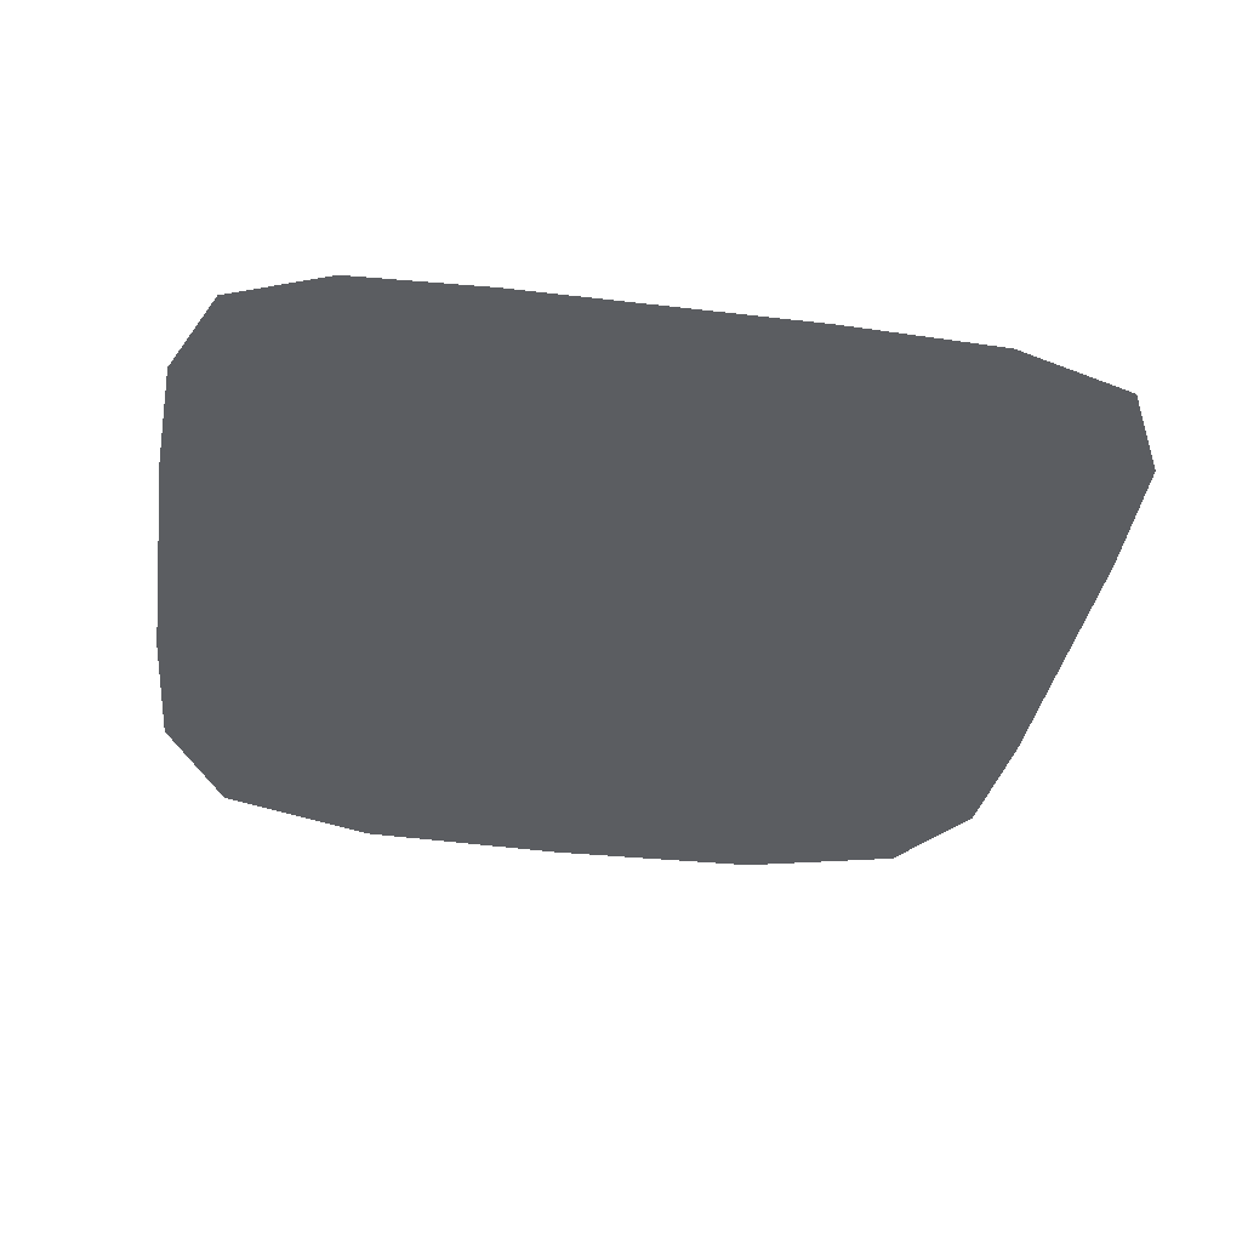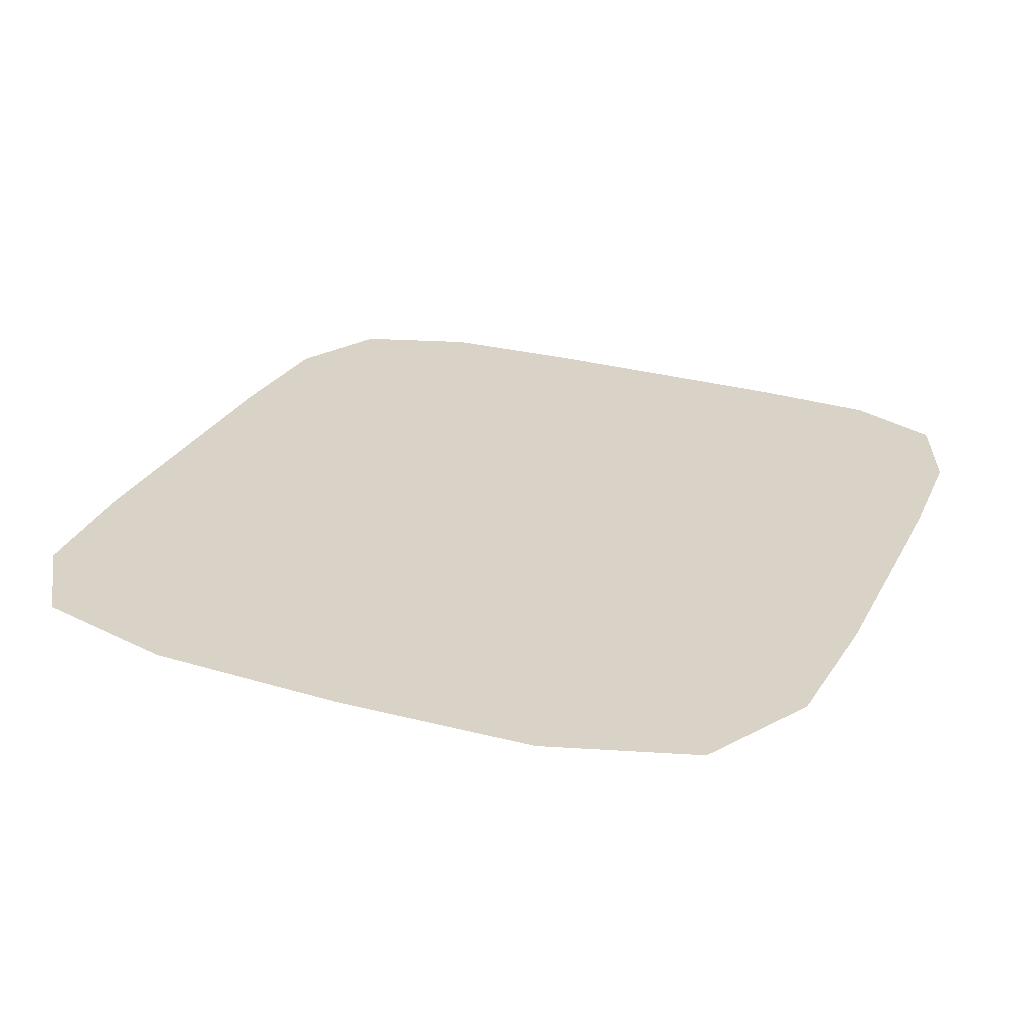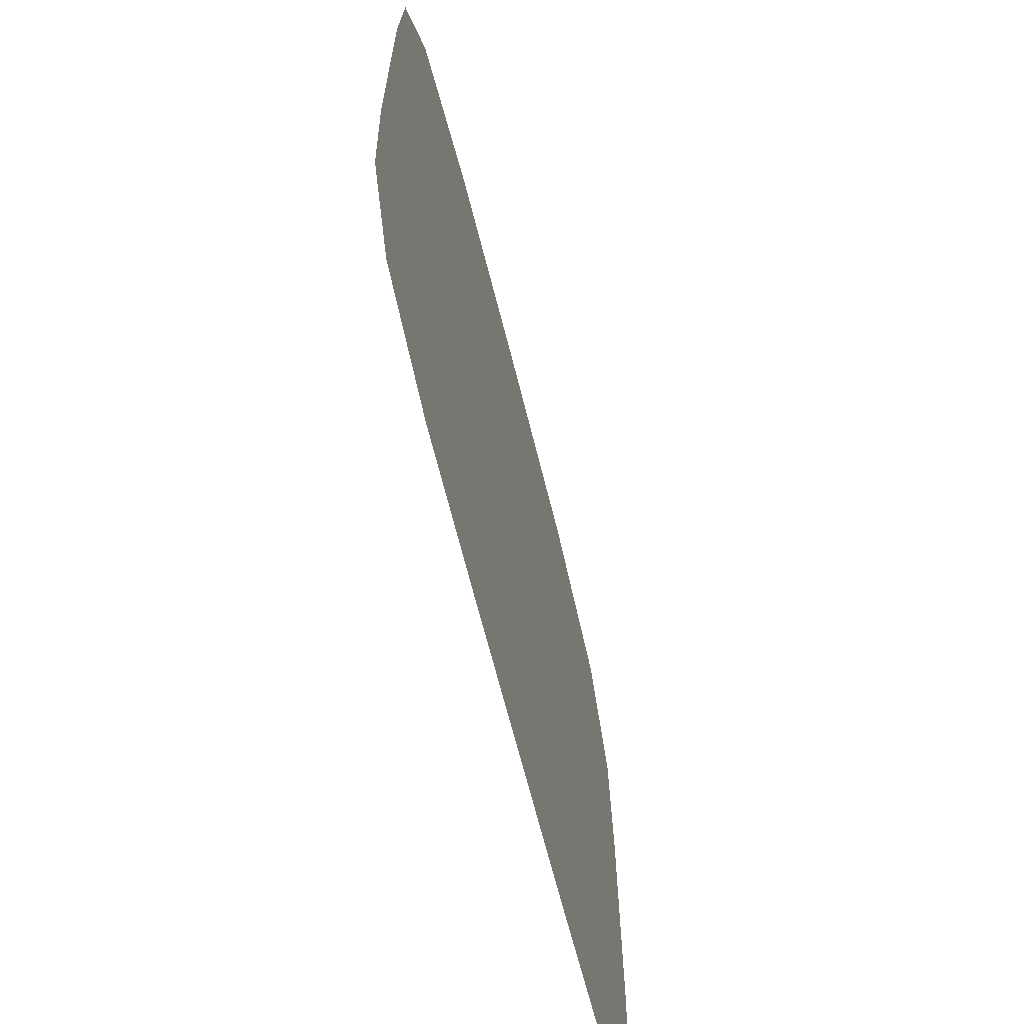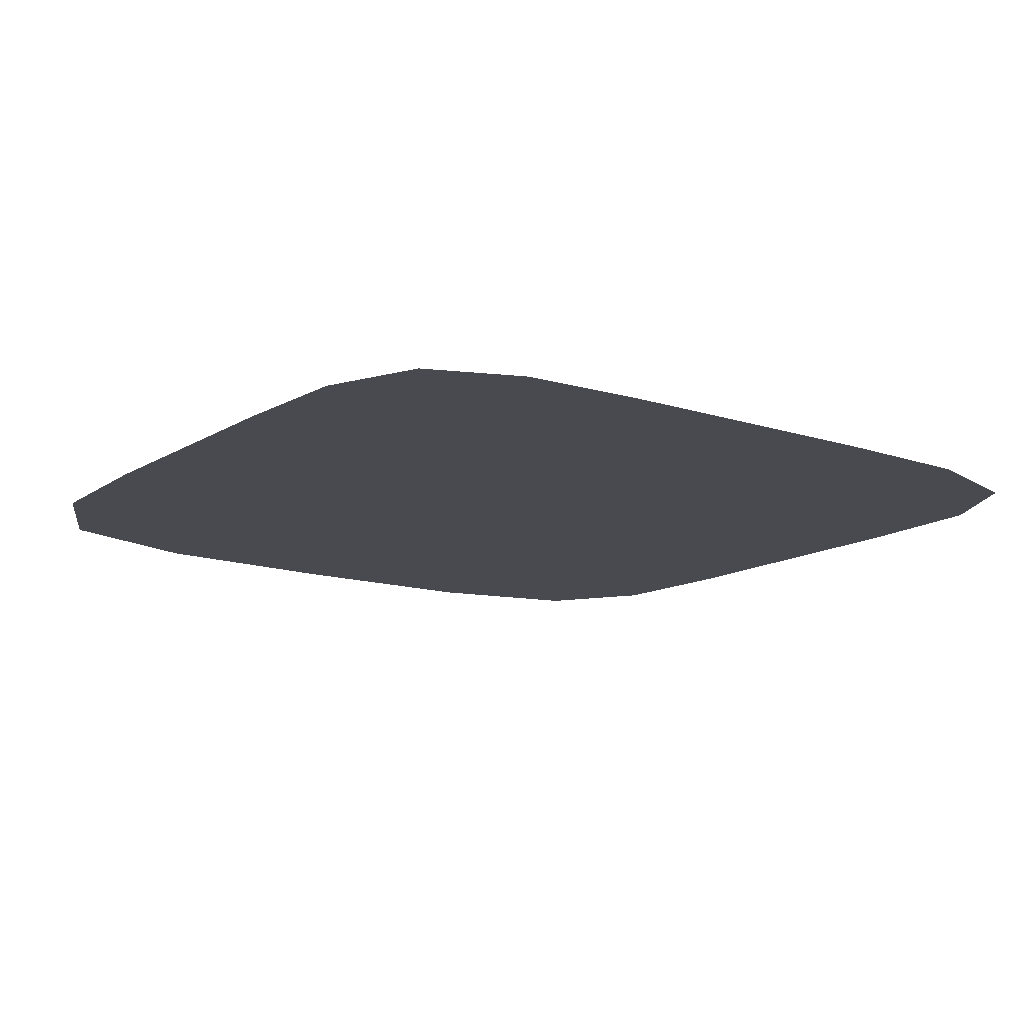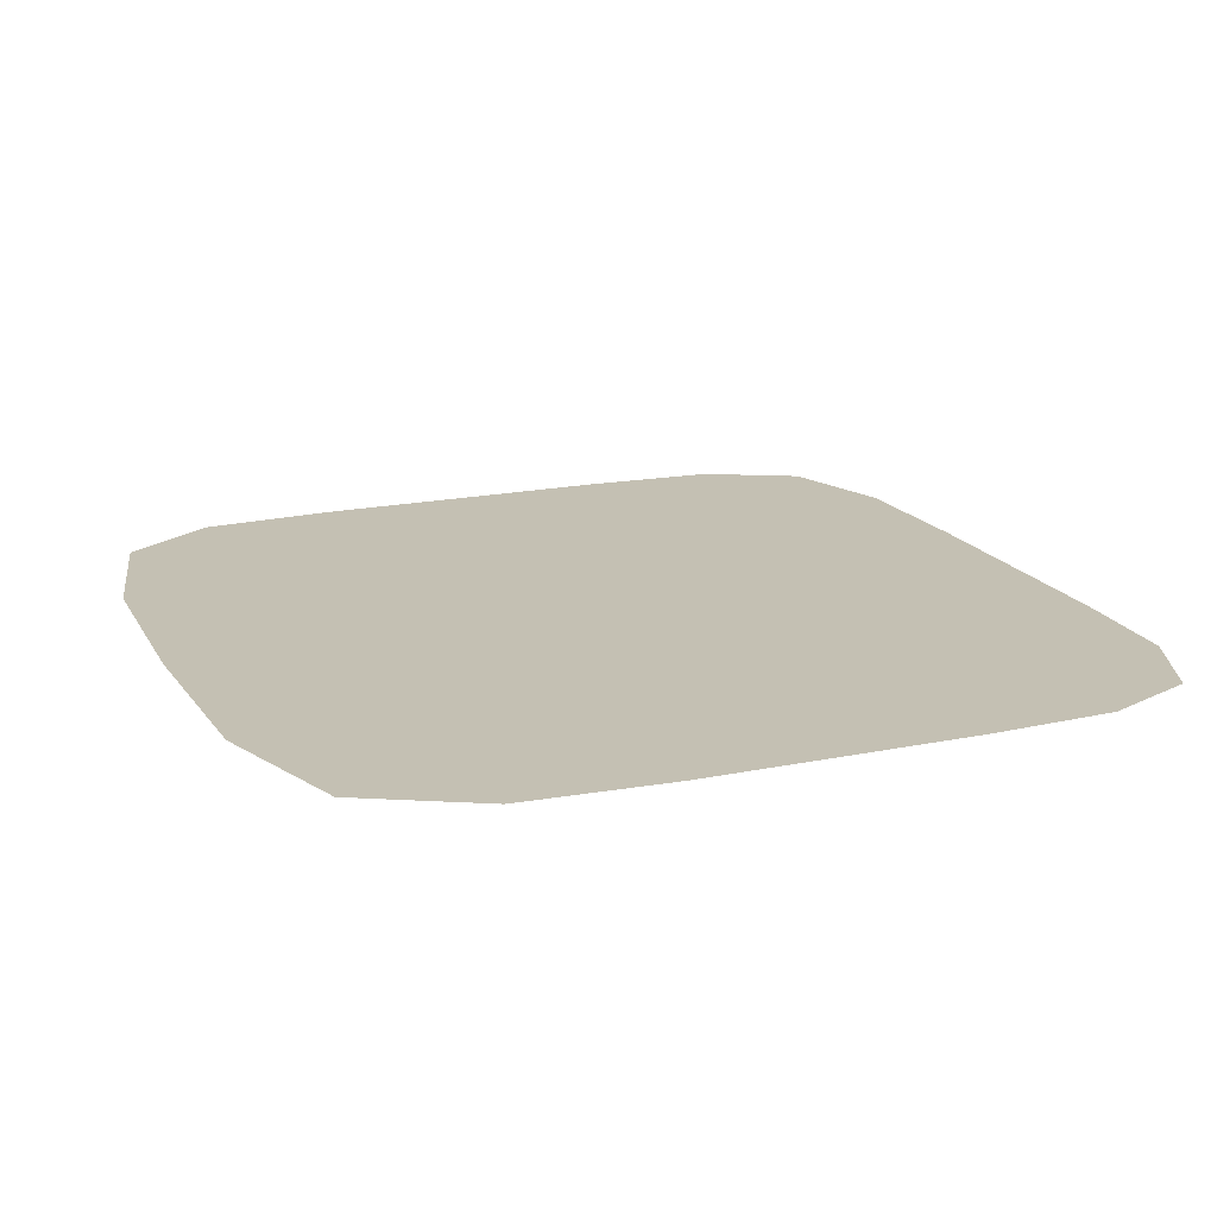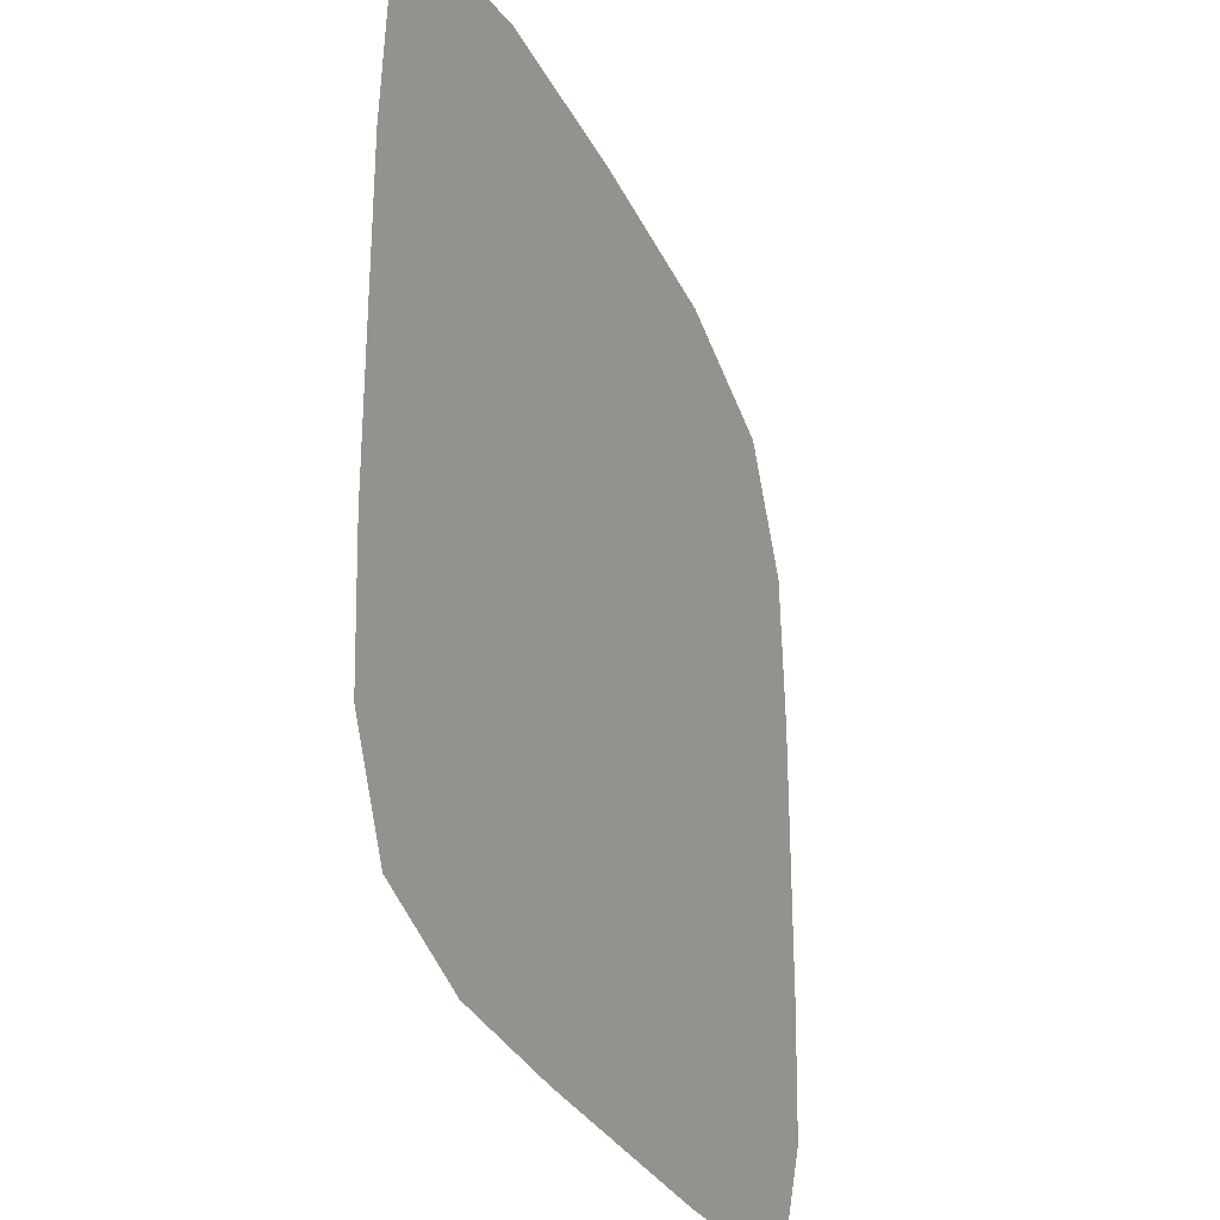
<metadata>
{"format":"obj","ext":"obj","renderer":"f3d","projection":"perspective","resolution":1024,"background":"white","views":[{"elev":-35.9,"azim":171.0,"up":"+Y"},{"elev":27.8,"azim":23.3,"up":"+Y"},{"elev":-67.2,"azim":-75.8,"up":"+Z"},{"elev":-13.6,"azim":143.7,"up":"+Y"},{"elev":18.0,"azim":67.9,"up":"+Y"},{"elev":-29.9,"azim":-68.1,"up":"+Z"}]}
</metadata>
<code>
o Plane
v 0.09287 -0.9097 1.212
v 2.093 -0.9097 1.101
v 1.539 -0.9097 1.179
v 1.482 -0.9097 -0.1494
v 0.8429 -0.9097 -0.1494
v 0.2225 -0.9097 -0.04754
v 1.991 -0.9097 -0.04754
v 1.58 -0.9097 0.3821
v 0.6573 -0.9097 1.179
v 0.2595 -0.9097 1.749
v 0.6843 -0.9097 0.2932
v 0.09287 -0.9097 0.4895
v 1.101 -0.9097 0.695
v 1.926 -0.9097 1.721
v 2.093 -0.9097 0.4617
v 1.093 -0.9097 1.851
v 0.429 -0.9097 1.536
v 1.602 -0.9097 0.7961
v 0.6401 -0.9097 0.6963
v 0.9163 -0.9097 0.8929
v 0.1137 -0.9097 1.529
v 1.35 -0.9097 1.524
v 1.572 -0.9097 1.834
v 0.09287 -0.9097 0.8506
v 1.173 -0.9097 -0.1494
v 0.4945 -0.9097 -0.1367
v 1.835 -0.9097 0.1307
v 0.8686 -0.9097 1.54
v 1.848 -0.9097 1.128
v 2.072 -0.9097 1.449
v 1.536 -0.9097 0.0608
v 1.775 -0.9097 -0.1367
v 0.7792 -0.9097 0.05401
v 0.6137 -0.9097 1.838
v 0.1091 -0.9097 0.1724
v 1.302 -0.9097 0.5507
v 2.093 -0.9097 0.7708
v 1.116 -0.9097 1.216
v 2.08 -0.9097 0.1689
v 1.103 -0.9097 0.2926
v 0.3696 -0.9097 0.8276
v 0.919 -0.9097 0.5112
v 1.904 -0.9097 0.4294
v 1.857 -0.9097 0.7484
v 0.3157 -0.9097 1.22
v 0.3734 -0.9097 0.3879
v 1.296 -0.9097 0.8936
v 1.781 -0.9097 1.495
v 1.206 -0.9097 0.09667
v 0.4072 -0.9097 0.07243
v 0.2706 -0.9097 0.9768
v 0.2862 -0.9097 0.1904
v 1.774 -0.9097 0.8835
v 1.109 -0.9097 1.013
v 0.8032 -0.9097 0.6994
v 1.041 -0.9097 0.1477
v 1.586 -0.9097 1.624
v 0.2819 -0.9097 1.439
v 0.6225 -0.9097 1.645
v 1.726 -0.9097 0.02364
v 1.112 -0.9097 0.4256
v 1.943 -0.9097 0.6425
v 1.421 -0.9097 0.7373
v 1.919 -0.9097 1.364
v 1.318 -0.9097 0.01699
v 1.938 -0.9097 0.2358
v 0.5474 -0.9097 -0.01782
v 0.4625 -0.9097 0.6406
v 1.115 -0.9097 1.428
f 9 41 51 45
f 12 24 51 41
f 1 45 51 24
f 11 50 52 46
f 6 35 52 50
f 12 46 52 35
f 2 44 53 29
f 8 18 53 44
f 3 29 53 18
f 3 47 54 38
f 13 20 54 47
f 9 38 54 20
f 13 42 55 20
f 11 19 55 42
f 9 20 55 19
f 8 49 56 40
f 5 33 56 49
f 11 40 56 33
f 14 48 57 23
f 3 22 57 48
f 16 23 57 22
f 9 45 58 17
f 1 21 58 45
f 10 17 58 21
f 16 28 59 34
f 9 17 59 28
f 10 34 59 17
f 8 27 60 31
f 7 32 60 27
f 4 31 60 32
f 13 36 61 42
f 8 40 61 36
f 11 42 61 40
f 2 37 62 44
f 15 43 62 37
f 8 44 62 43
f 3 18 63 47
f 8 36 63 18
f 13 47 63 36
f 14 30 64 48
f 2 29 64 30
f 3 48 64 29
f 8 31 65 49
f 4 25 65 31
f 5 49 65 25
f 15 39 66 43
f 7 27 66 39
f 8 43 66 27
f 11 33 67 50
f 5 26 67 33
f 6 50 67 26
f 9 19 68 41
f 11 46 68 19
f 12 41 68 46
f 16 22 69 28
f 3 38 69 22
f 9 28 69 38

</code>
